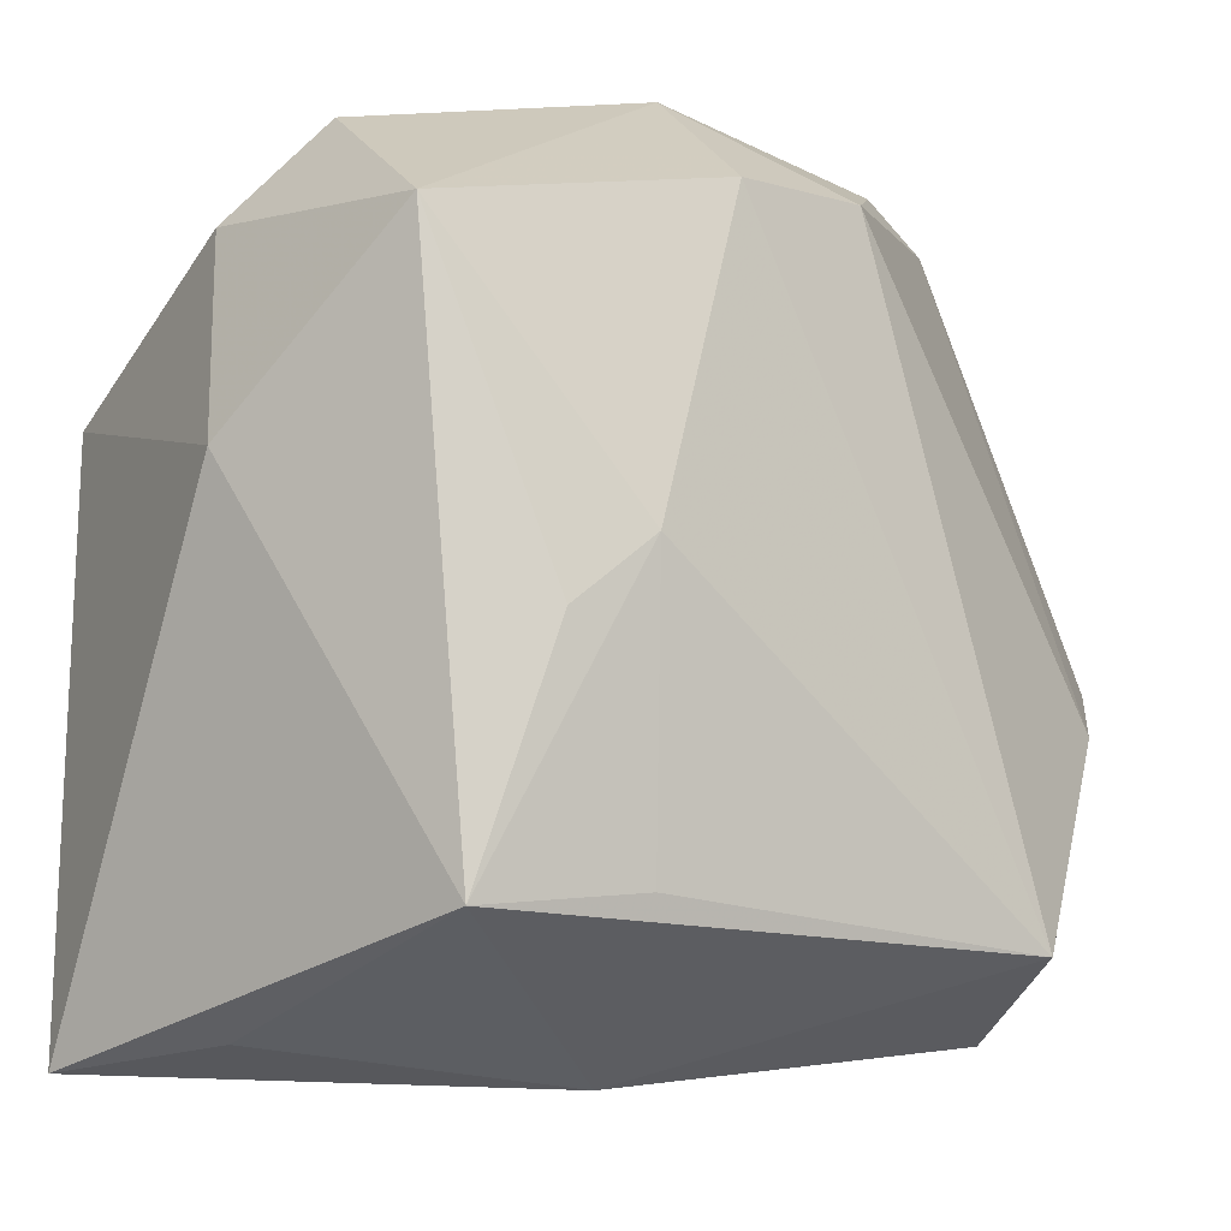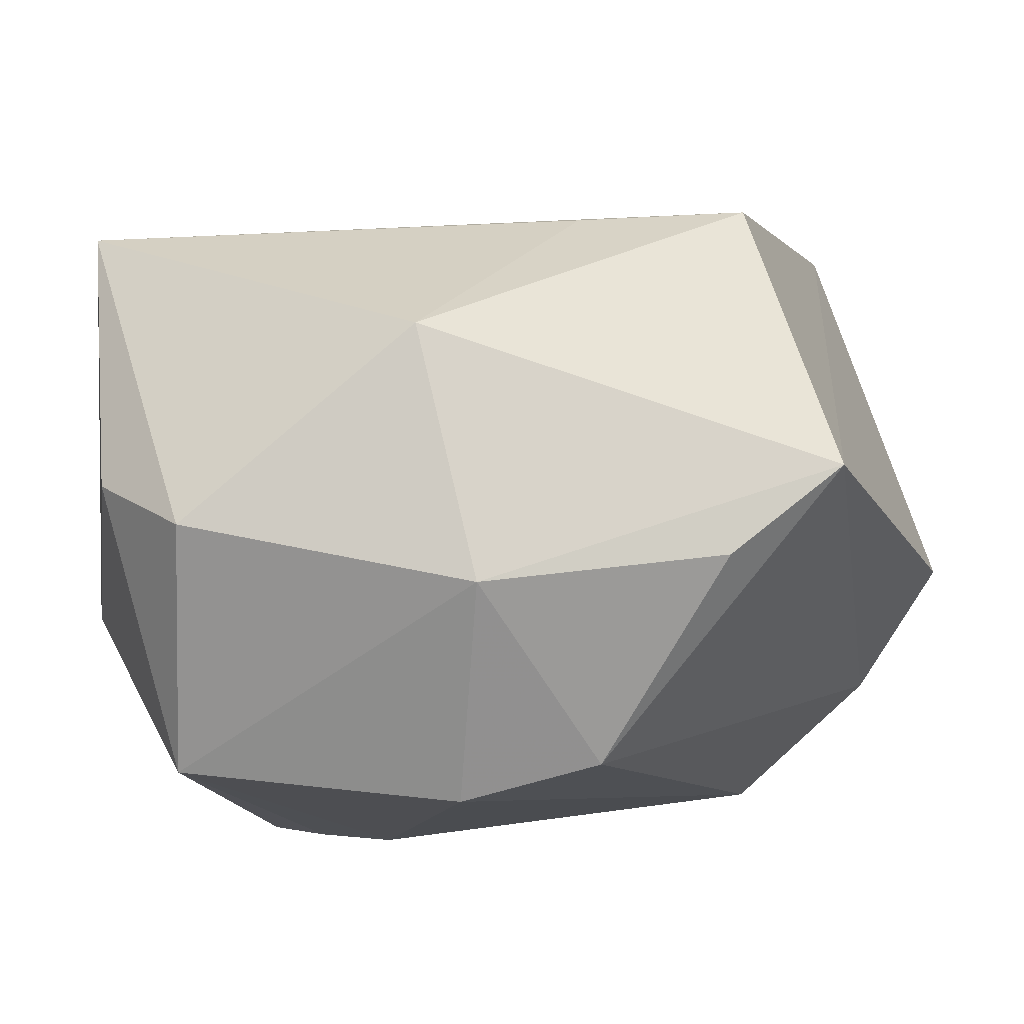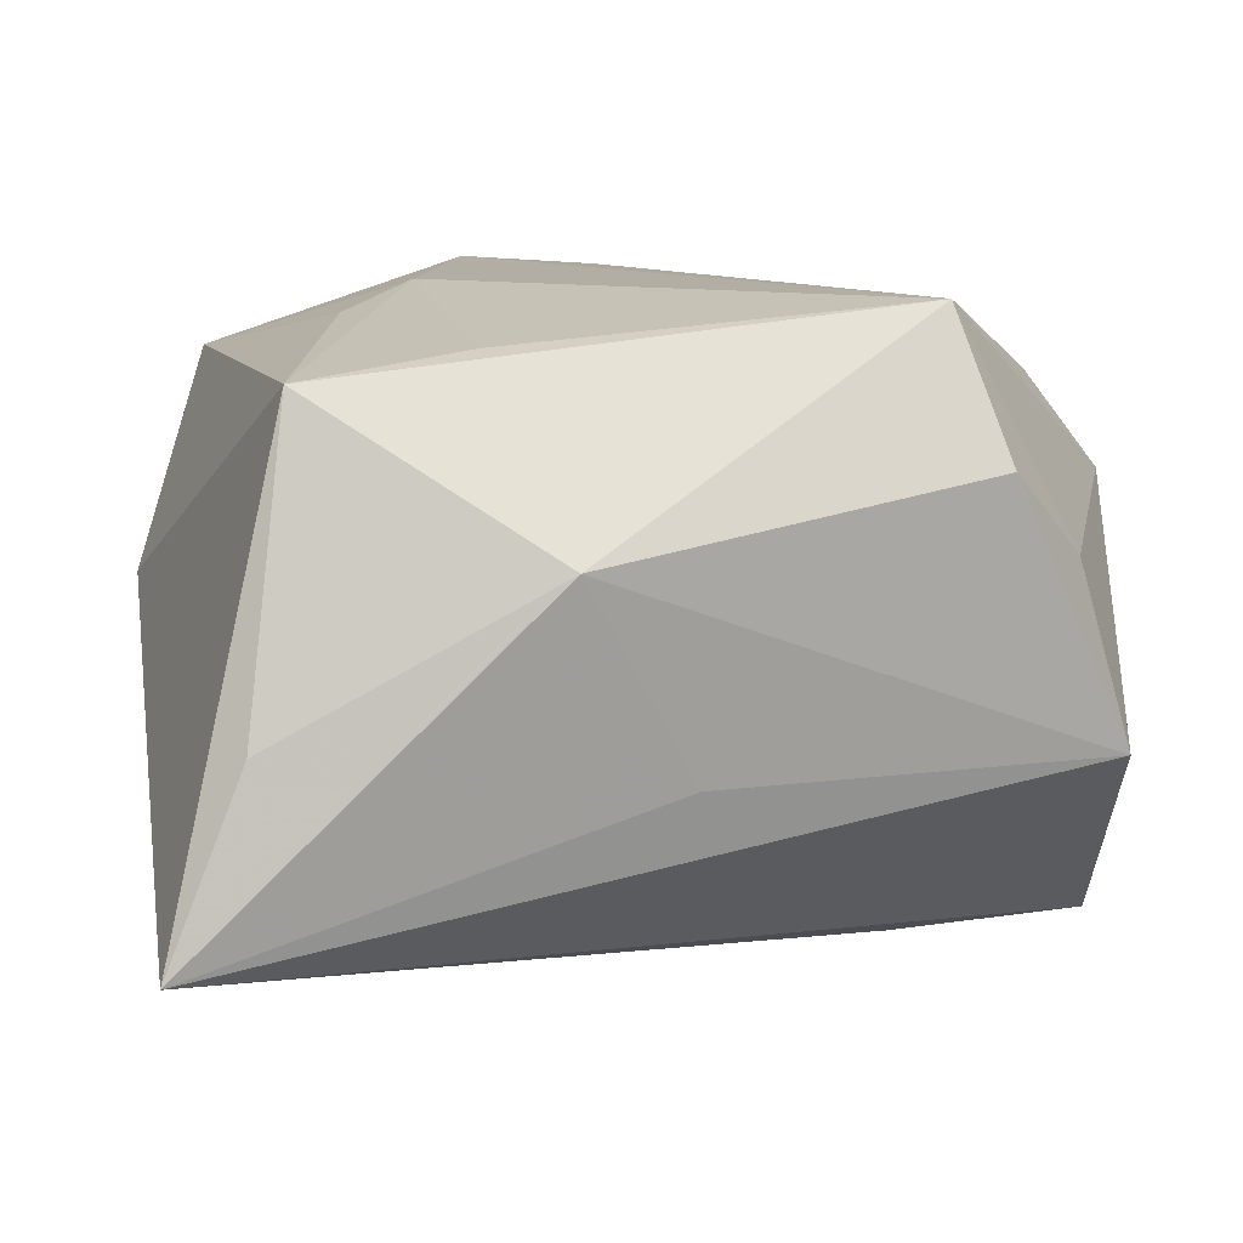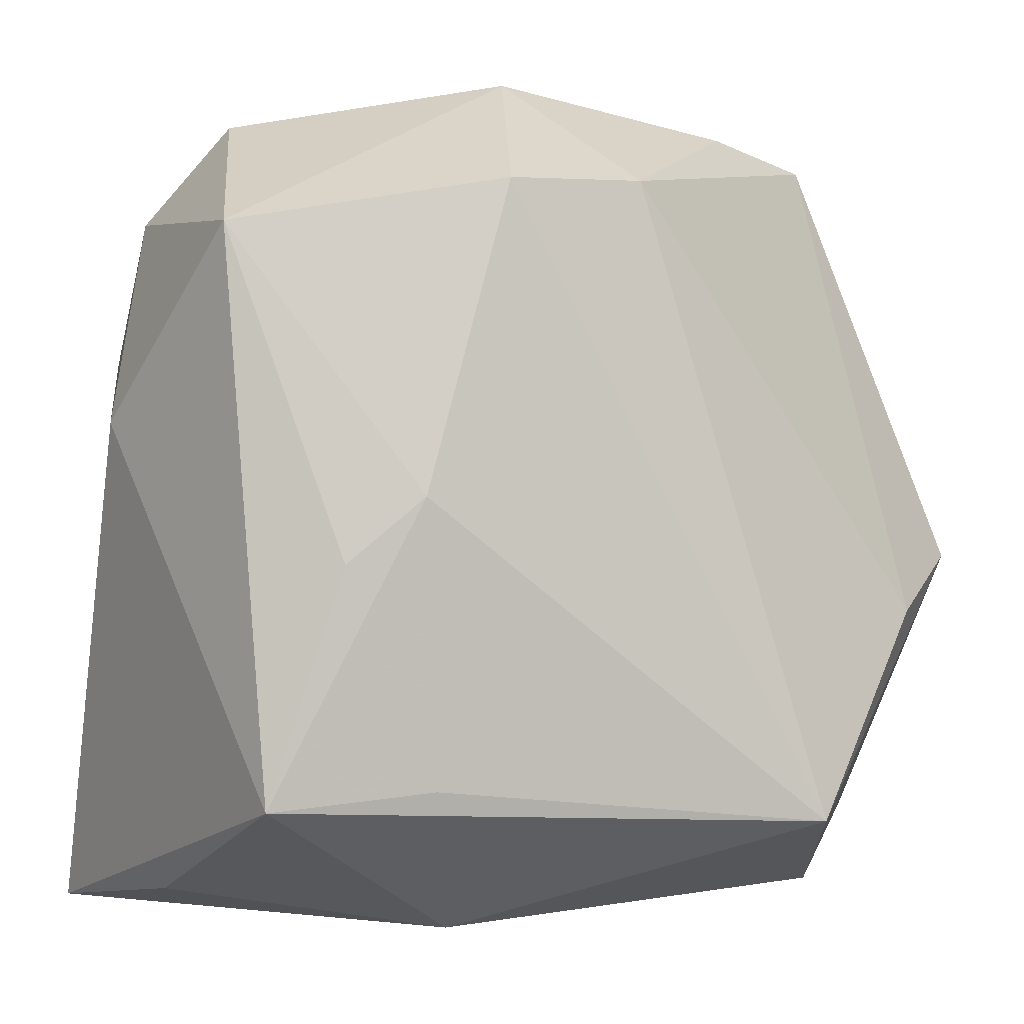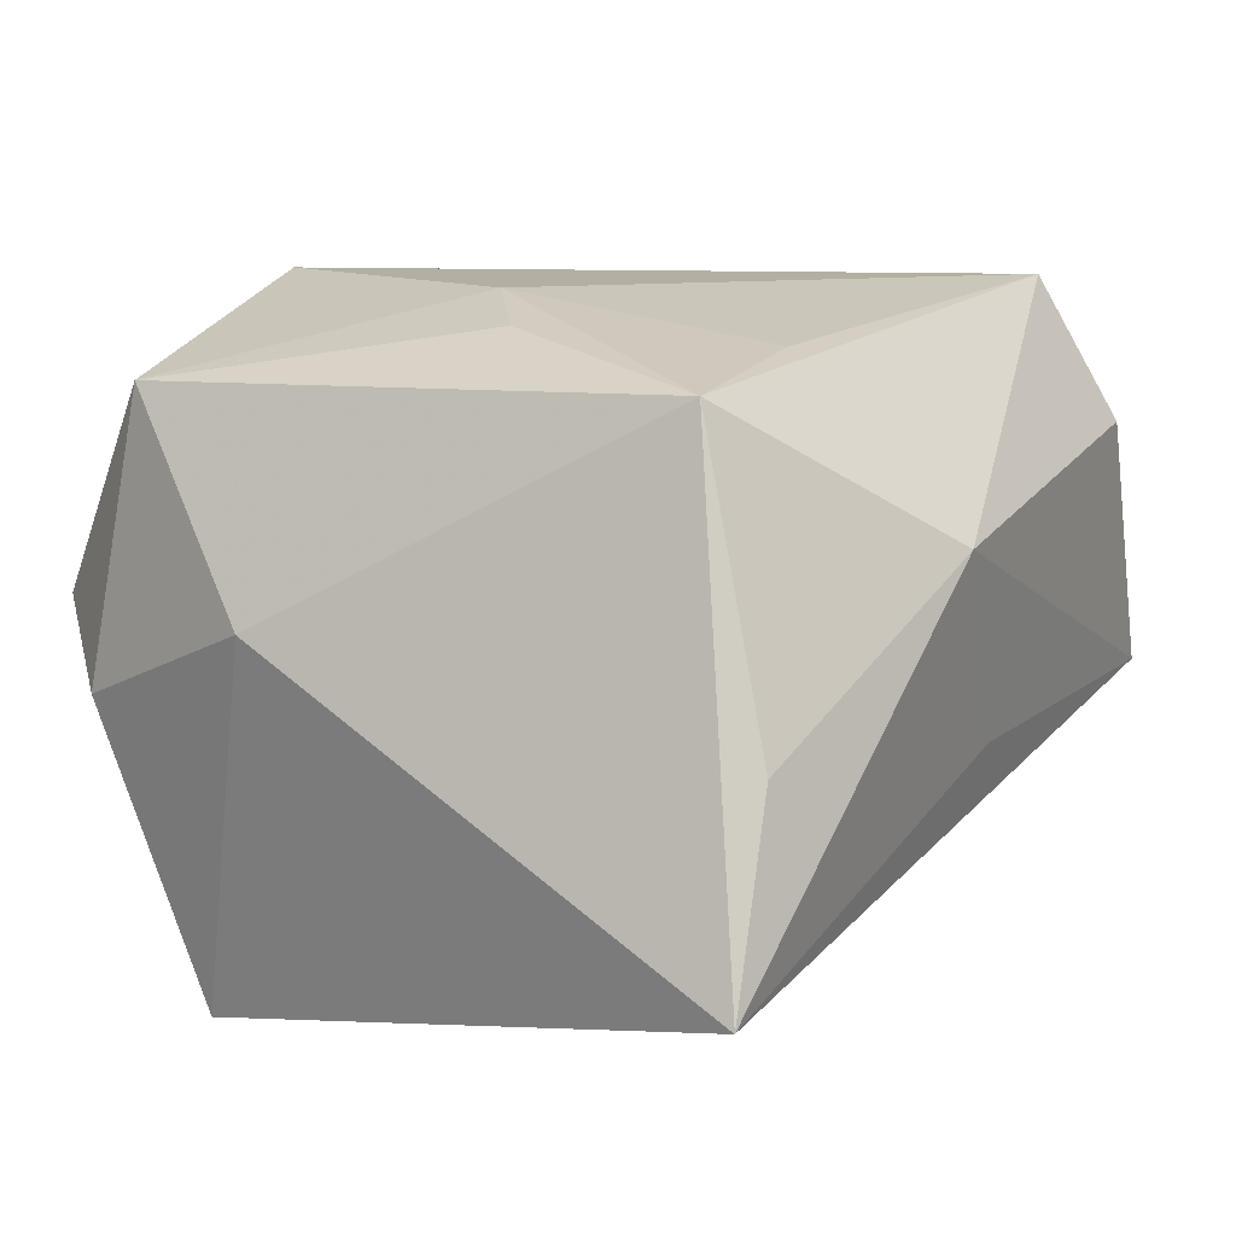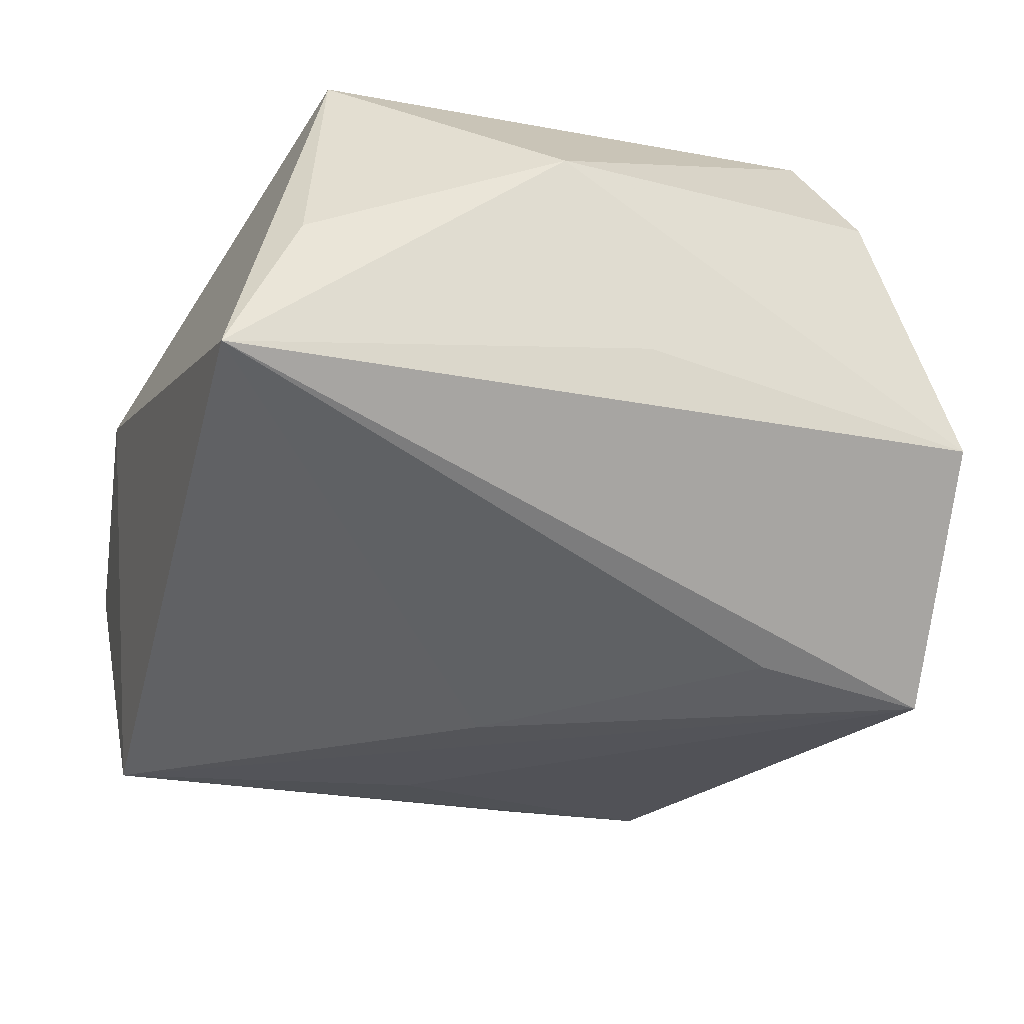
<metadata>
{"format":"obj","ext":"obj","renderer":"f3d","projection":"perspective","resolution":1024,"background":"white","views":[{"elev":-11.7,"azim":-36.2,"up":"+Y"},{"elev":78.7,"azim":-10.5,"up":"+Y"},{"elev":10.9,"azim":-10.5,"up":"+Z"},{"elev":-3.8,"azim":-18.5,"up":"+Y"},{"elev":11.1,"azim":-55.3,"up":"+Z"},{"elev":-35.4,"azim":-21.5,"up":"+Z"}]}
</metadata>
<code>
v -0.02056 0.02878 0.001278
v -0.02931 0.006508 0.00247
v -0.02931 -0.02844 -0.0152
v -0.02439 0.01386 -0.02392
v -0.005496 0.02214 0.02194
v -0.01141 0.0002749 0.02194
v 0.001726 -0.02715 -0.005581
v -0.001922 0.03159 0.009111
v -0.005708 -0.02965 0.007762
v -0.01652 -0.004288 0.02024
v -0.001996 0.01303 -0.02068
v -0.001087 -0.0003591 -0.02244
v 0.03111 -0.009771 -0.01906
v -0.02406 0.01912 0.01622
v 0.004184 0.02261 0.02125
v -0.02121 -0.02075 0.01761
v -0.002779 0.0315 -0.008586
v 0.03379 -0.002375 0.009027
v 0.02612 -0.02132 0.006433
v -0.009841 -0.01943 0.01932
v 0.02355 0.02743 0.005079
v -0.02583 0.02205 -0.003717
v 0.02131 0.02179 -0.01501
v 0.01734 -0.01149 -0.01944
v 0.009986 0.02065 -0.01689
v 0.01481 0.02851 0.009812
v 0.02034 -0.0264 0.01232
v 0.02861 -0.02431 -0.005293
v 0.02705 -0.006827 0.01623
v -0.02414 -0.02717 -0.002514
v 0.01763 -0.02173 0.02194
f 3 4 12
f 4 13 12
f 28 13 18
f 3 13 28
f 2 4 3
f 14 2 16
f 16 2 3
f 24 13 3
f 3 12 24
f 24 12 13
f 11 13 4
f 4 23 11
f 11 23 13
f 29 31 18
f 18 31 19
f 19 28 18
f 3 28 7
f 20 16 31
f 5 14 6
f 16 20 6
f 6 31 5
f 6 20 31
f 31 16 9
f 3 7 9
f 9 7 28
f 1 17 4
f 25 23 4
f 4 17 25
f 25 17 23
f 5 31 15
f 31 29 15
f 23 17 21
f 18 13 21
f 13 23 21
f 21 29 18
f 21 15 29
f 27 19 31
f 28 19 27
f 31 9 27
f 27 9 28
f 14 16 10
f 10 6 14
f 16 6 10
f 30 16 3
f 3 9 30
f 30 9 16
f 4 2 22
f 22 1 4
f 22 2 14
f 14 1 22
f 17 1 8
f 8 21 17
f 5 15 8
f 8 14 5
f 8 1 14
f 15 21 26
f 26 8 15
f 21 8 26

</code>
